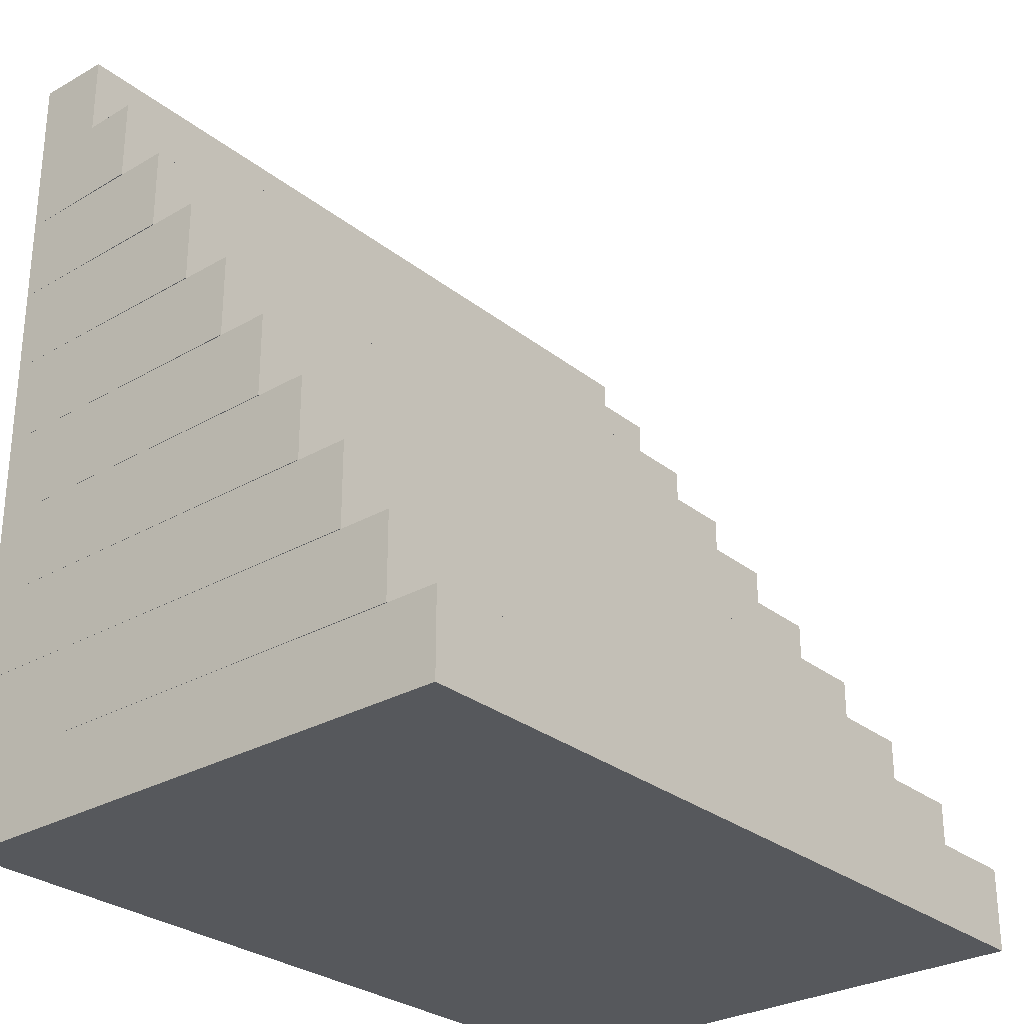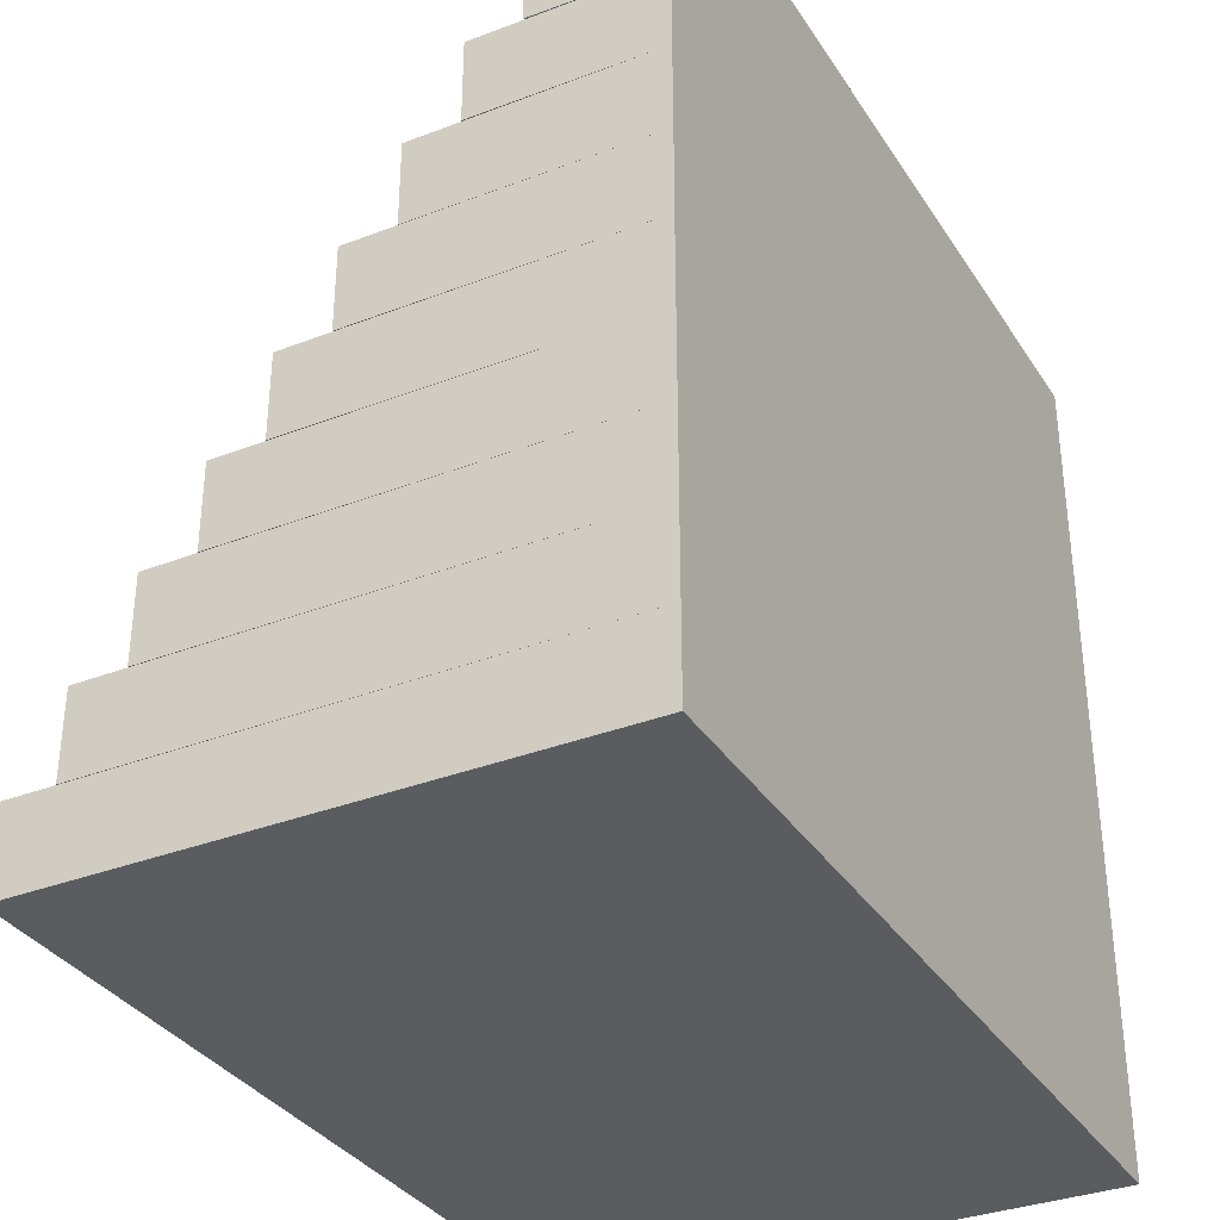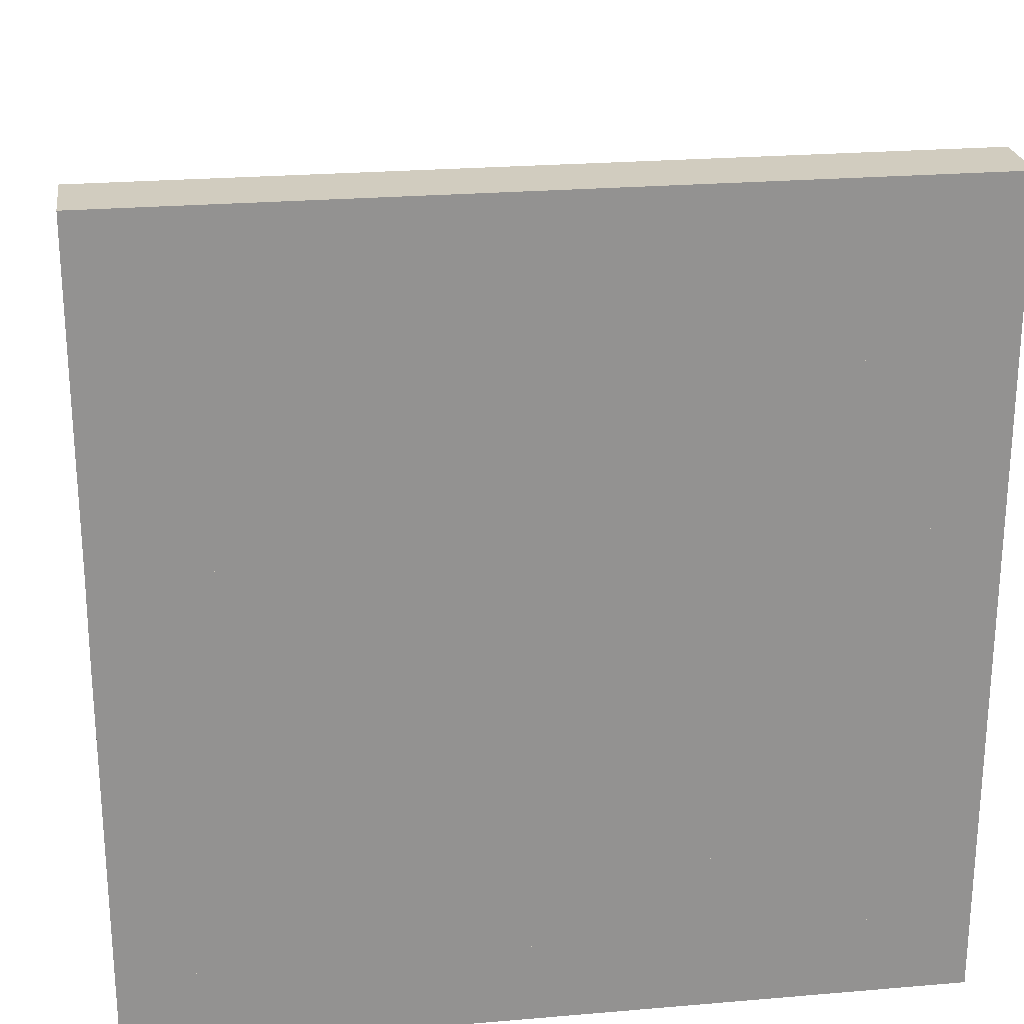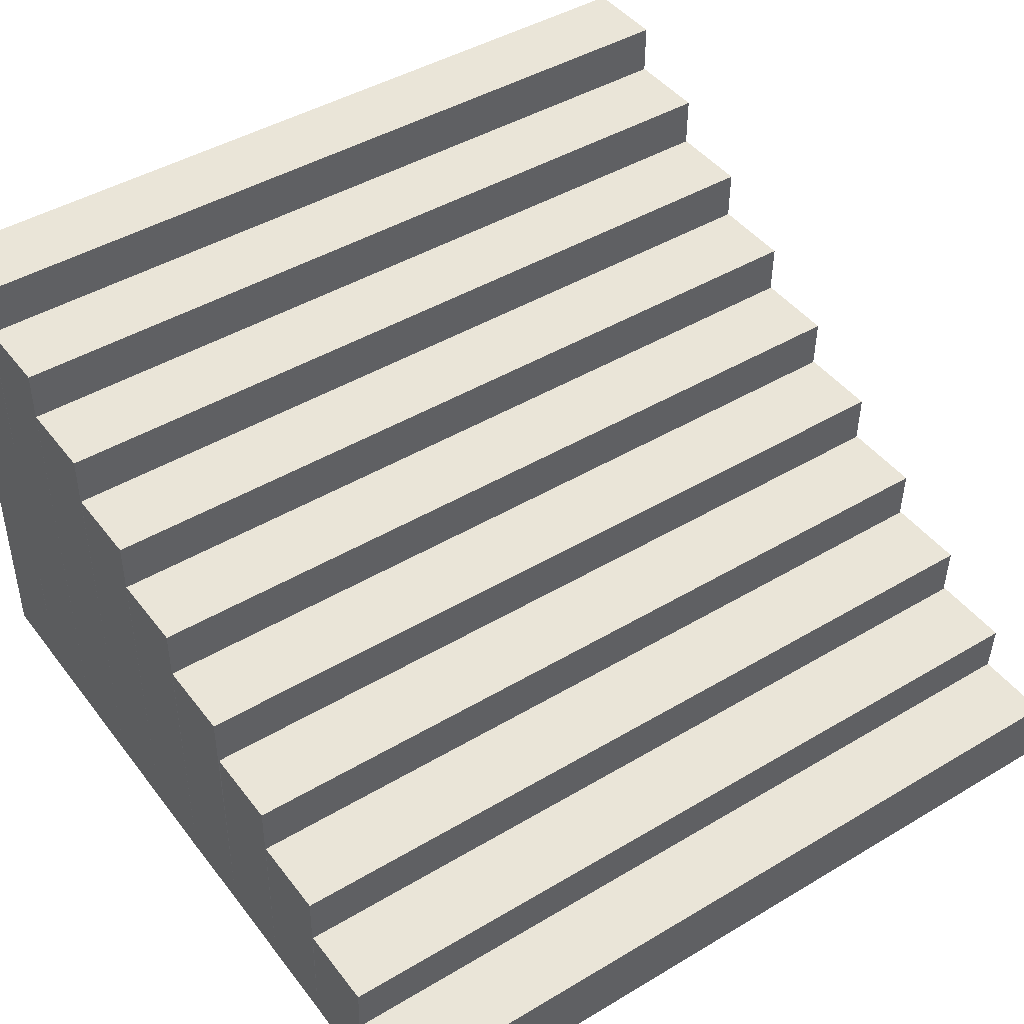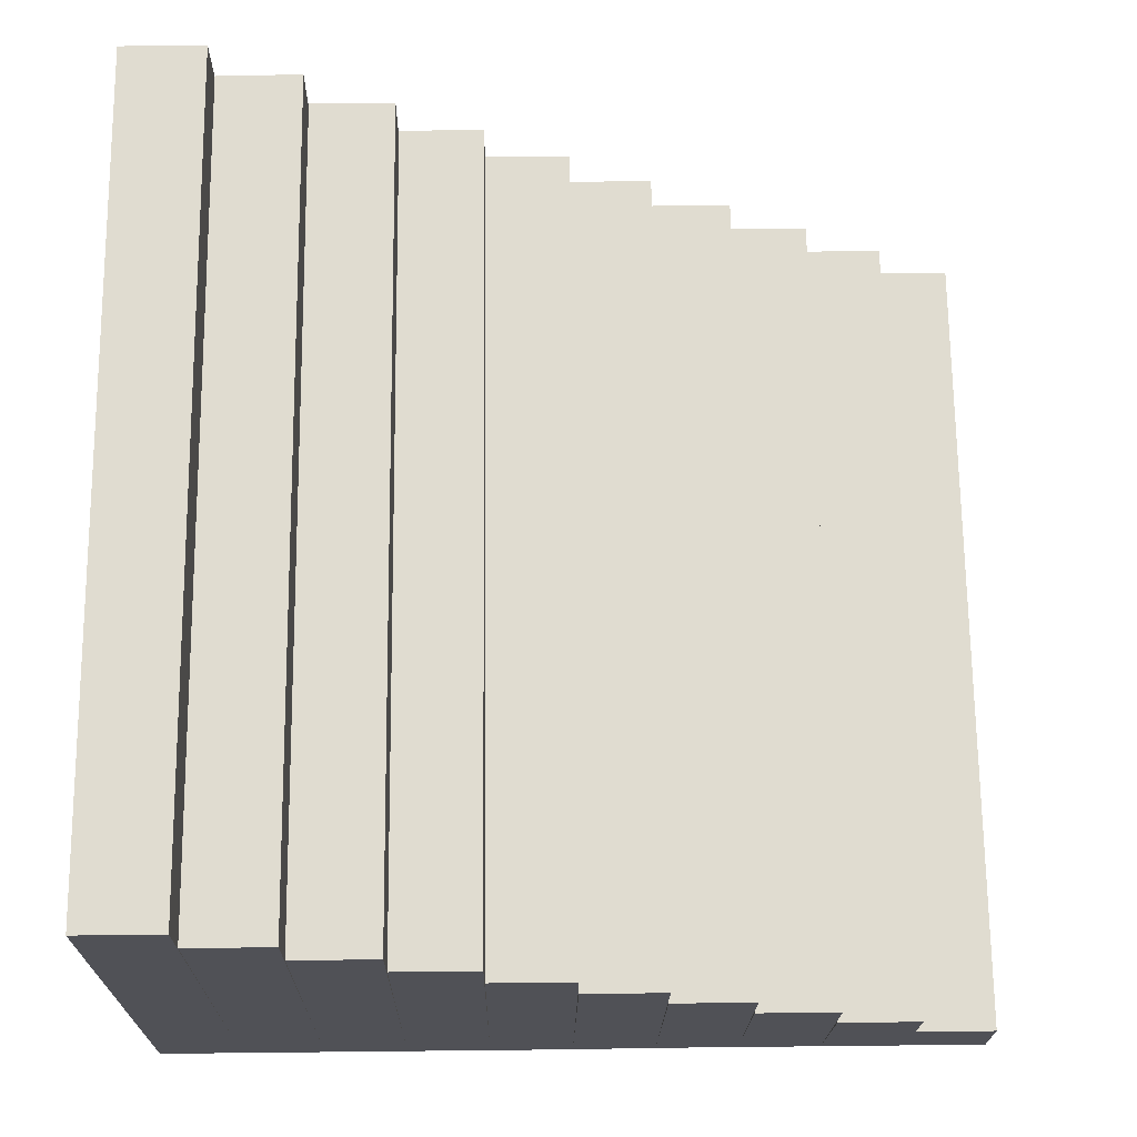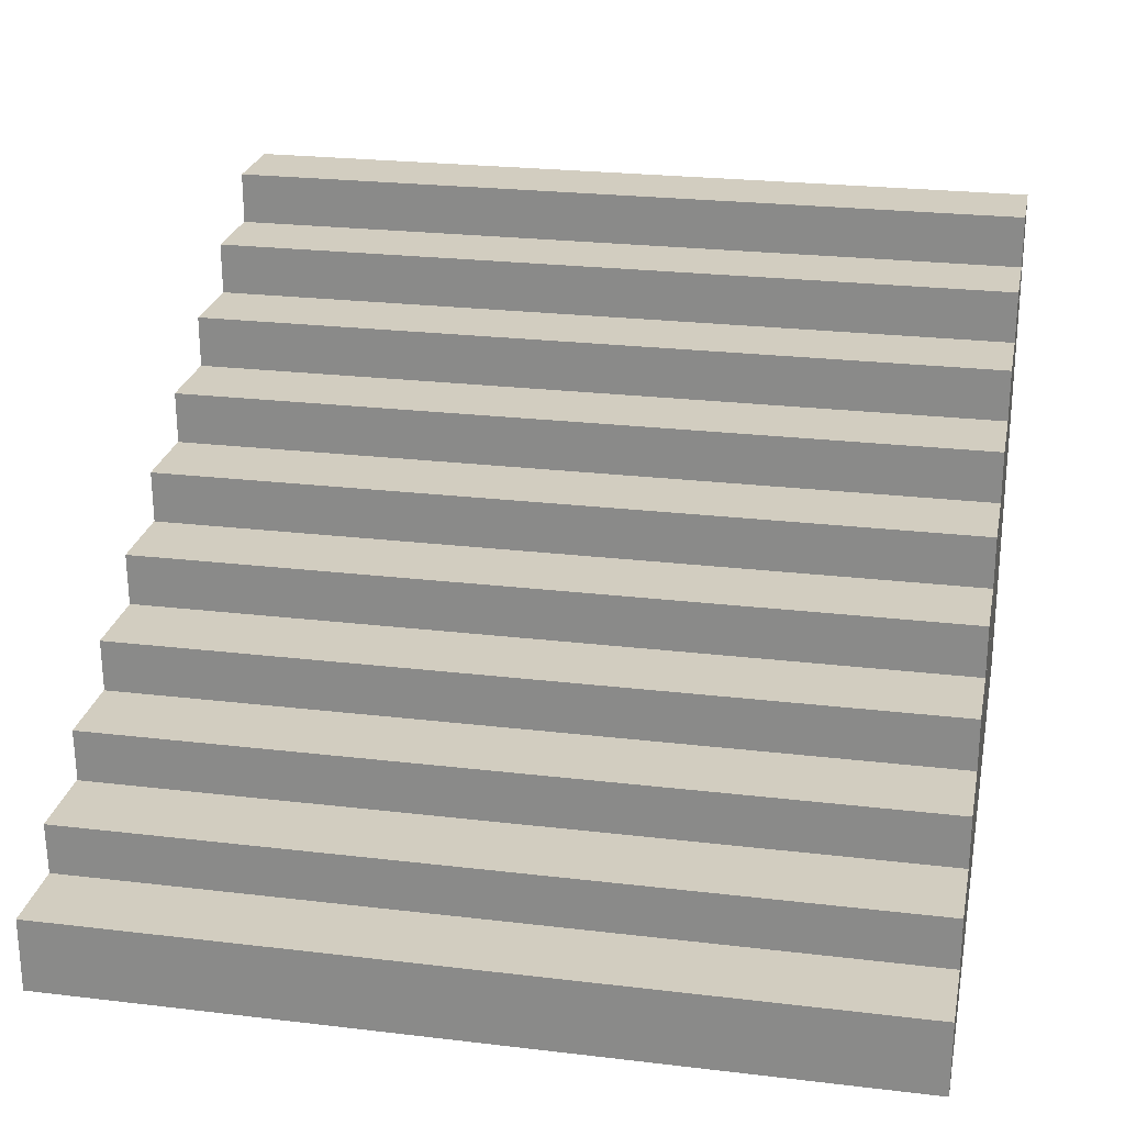
<metadata>
{"format":"obj","ext":"obj","renderer":"f3d","projection":"perspective","resolution":1024,"background":"white","views":[{"elev":-28.3,"azim":130.2,"up":"+Z"},{"elev":-34.4,"azim":-61.7,"up":"+Z"},{"elev":24.0,"azim":-8.1,"up":"+Z"},{"elev":44.5,"azim":-34.8,"up":"+Y"},{"elev":69.6,"azim":-90.6,"up":"+Y"},{"elev":24.4,"azim":11.1,"up":"+Y"}]}
</metadata>
<code>
v  0.0014 0.0099 -0.3019
v  3 0.0099 -0.3019
v  3 0.0099 -0.0009
v  0.0014 0.0099 -0.0009
v  3 0.2821 -0.0009
v  3 0.2821 -0.3019
v  0.0014 0.2821 -0.3019
v  0.0014 0.2821 -0.0009
v  0.0014 0.0099 -0.6028
v  3 0.0099 -0.6028
v  3 0.473 -0.2837
v  3 0.473 -0.5846
v  0.0014 0.473 -0.5846
v  0.0014 0.473 -0.2837
v  0.0014 0.0099 -0.9037
v  3 0.0099 -0.9037
v  3 0.6638 -0.5846
v  3 0.6638 -0.8855
v  0.0014 0.6638 -0.8855
v  0.0014 0.6638 -0.5846
v  0.0014 0.0099 -1.205
v  3 0.0099 -1.205
v  3 0.8547 -0.8855
v  3 0.8547 -1.187
v  0.0014 0.8547 -1.187
v  0.0014 0.8547 -0.8855
v  -0.0007 0.0099 -1.506
v  3 0.0099 -1.506
v  3 1.046 -1.187
v  3 1.046 -1.487
v  -0.0007 1.046 -1.487
v  -0.0007 1.046 -1.187
v  -0.0007 0.0099 -1.806
v  3 0.0099 -1.806
v  3 1.236 -1.487
v  3 1.236 -1.788
v  -0.0007 1.236 -1.788
v  -0.0007 1.236 -1.487
v  -0.0007 0.0099 -2.107
v  3 0.0099 -2.107
v  3 1.427 -1.788
v  3 1.427 -2.089
v  -0.0007 1.427 -2.089
v  -0.0007 1.427 -1.788
v  -0.0007 0.0099 -2.408
v  3 0.0099 -2.408
v  3 1.618 -2.089
v  3 1.618 -2.39
v  -0.0007 1.618 -2.39
v  -0.0007 1.618 -2.089
v  -0.0007 0.0099 -2.709
v  3 0.0099 -2.709
v  3 1.809 -2.39
v  3 1.809 -2.691
v  -0.0007 1.809 -2.691
v  -0.0007 1.809 -2.39
v  -0.0007 0.0099 -3.01
v  3 0.0099 -3.01
v  3 2 -2.691
v  3 2 -2.992
v  -0.0007 2 -2.992
v  -0.0007 2 -2.691
g Box001
f 1 2 3 4
f 5 6 7 8
f 3 5 8 4
f 2 6 5 3
f 1 7 6 2
f 4 8 7 1
f 9 10 2 1
f 11 12 13 14
f 2 11 14 1
f 10 12 11 2
f 9 13 12 10
f 1 14 13 9
f 15 16 10 9
f 17 18 19 20
f 10 17 20 9
f 16 18 17 10
f 15 19 18 16
f 9 20 19 15
f 21 22 16 15
f 23 24 25 26
f 16 23 26 15
f 22 24 23 16
f 21 25 24 22
f 15 26 25 21
f 27 28 22 21
f 29 30 31 32
f 22 29 32 21
f 28 30 29 22
f 27 31 30 28
f 21 32 31 27
f 33 34 28 27
f 35 36 37 38
f 28 35 38 27
f 34 36 35 28
f 33 37 36 34
f 27 38 37 33
f 39 40 34 33
f 41 42 43 44
f 34 41 44 33
f 40 42 41 34
f 39 43 42 40
f 33 44 43 39
f 45 46 40 39
f 47 48 49 50
f 40 47 50 39
f 46 48 47 40
f 45 49 48 46
f 39 50 49 45
f 51 52 46 45
f 53 54 55 56
f 46 53 56 45
f 52 54 53 46
f 51 55 54 52
f 45 56 55 51
f 57 58 52 51
f 59 60 61 62
f 52 59 62 51
f 58 60 59 52
f 57 61 60 58
f 51 62 61 57

</code>
